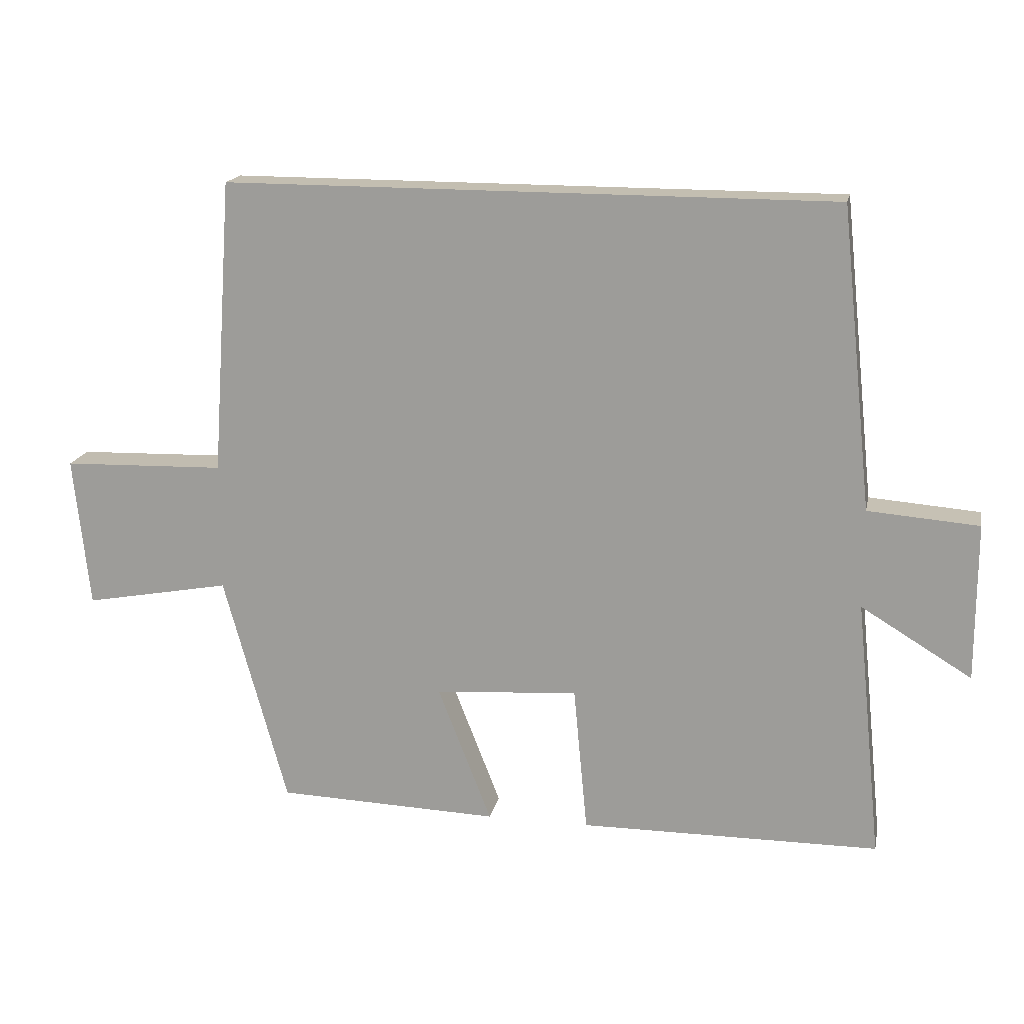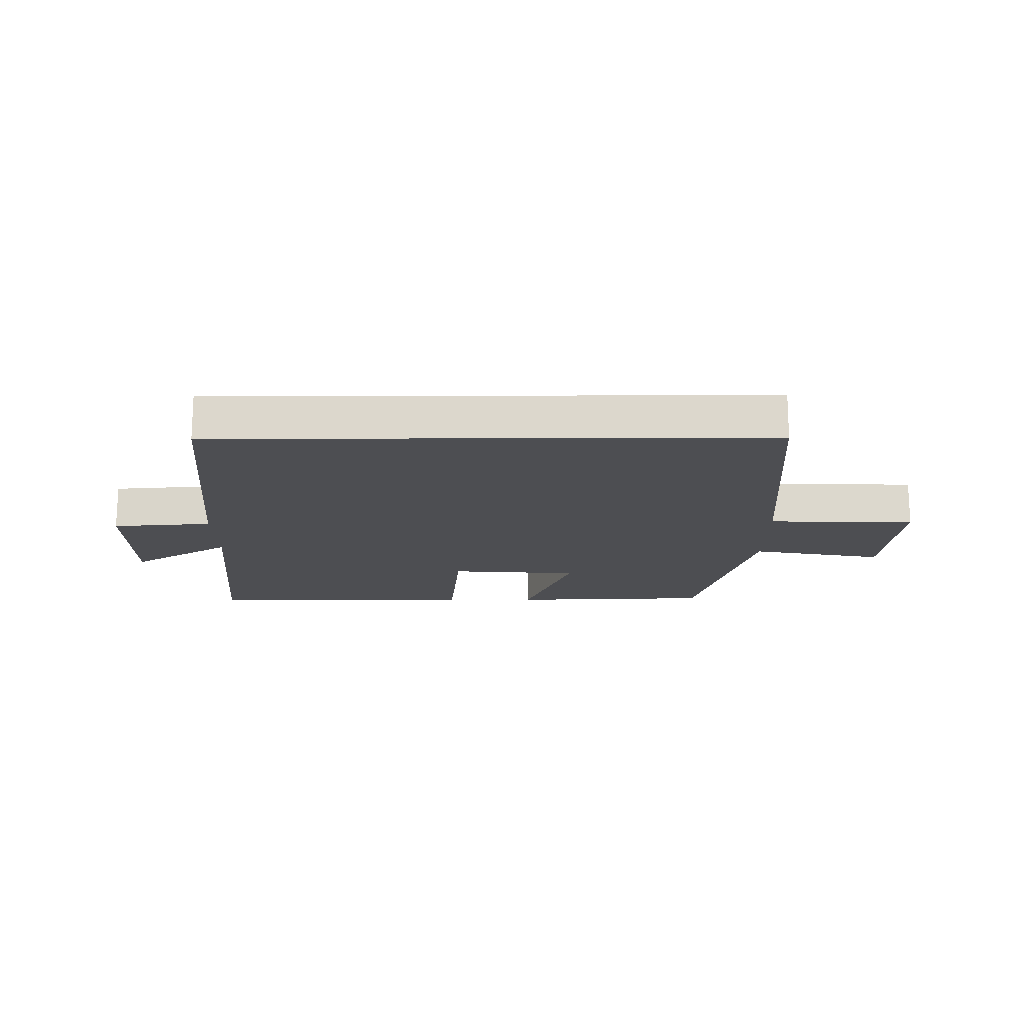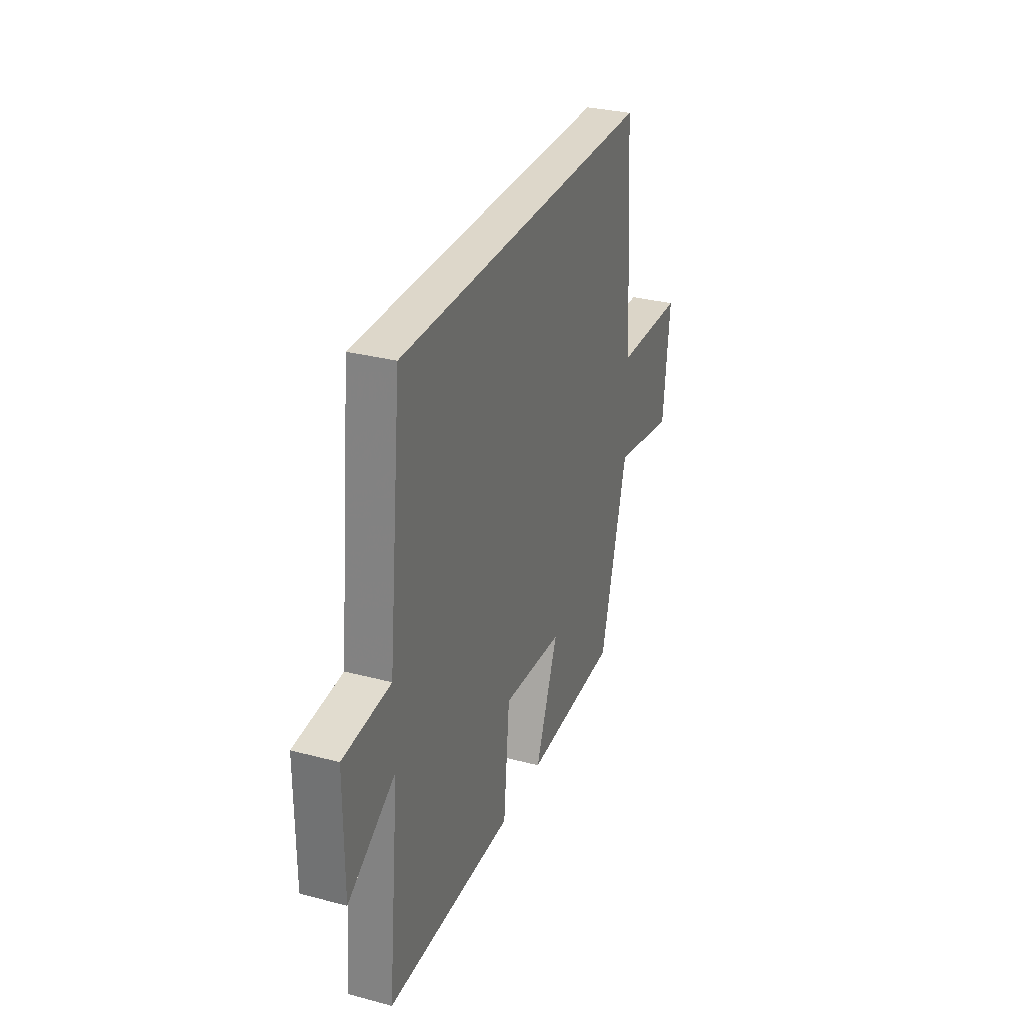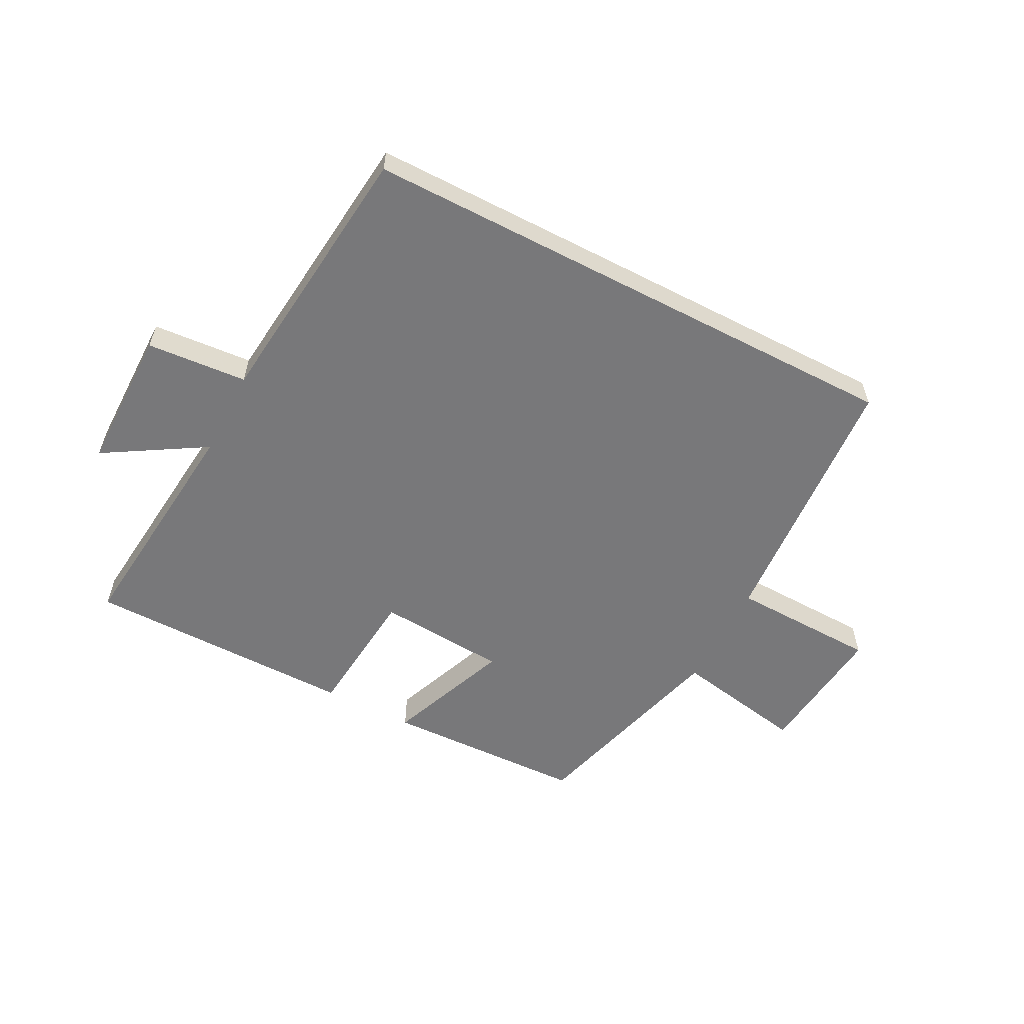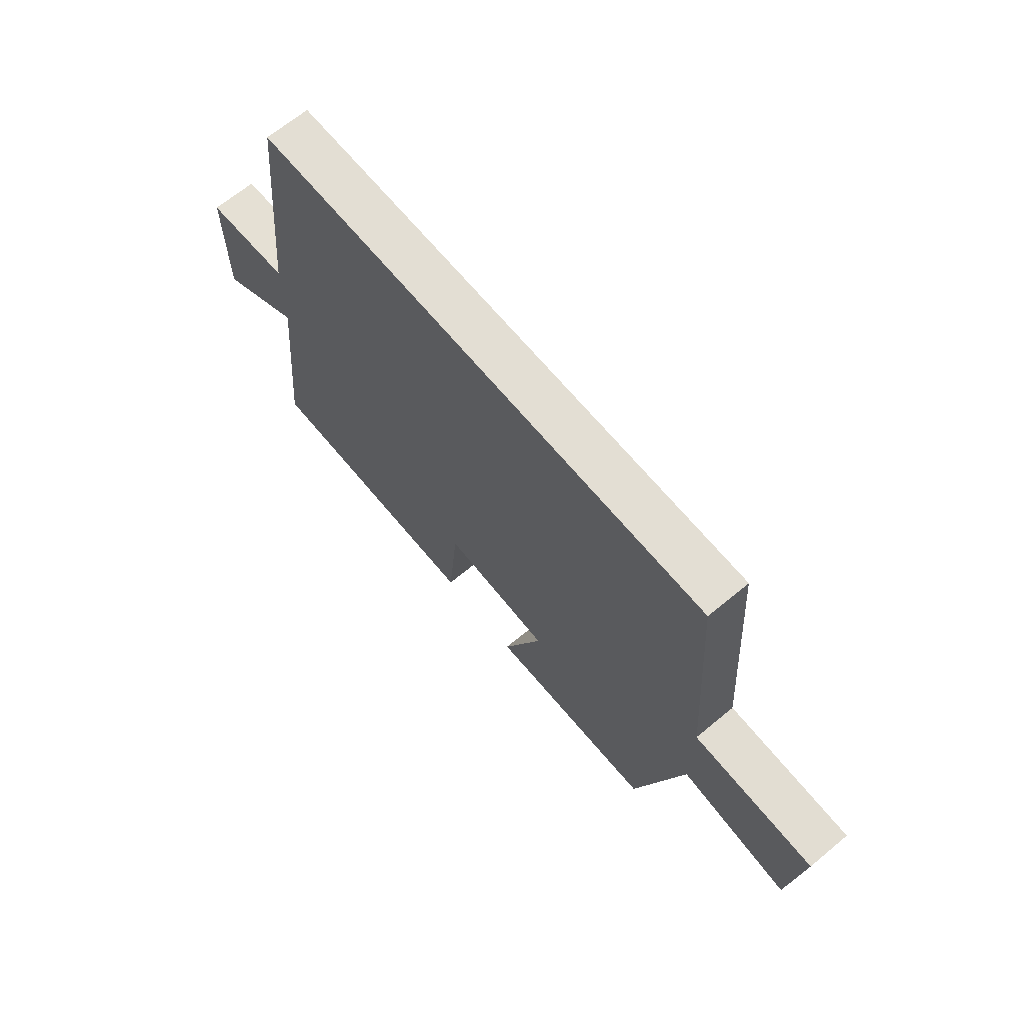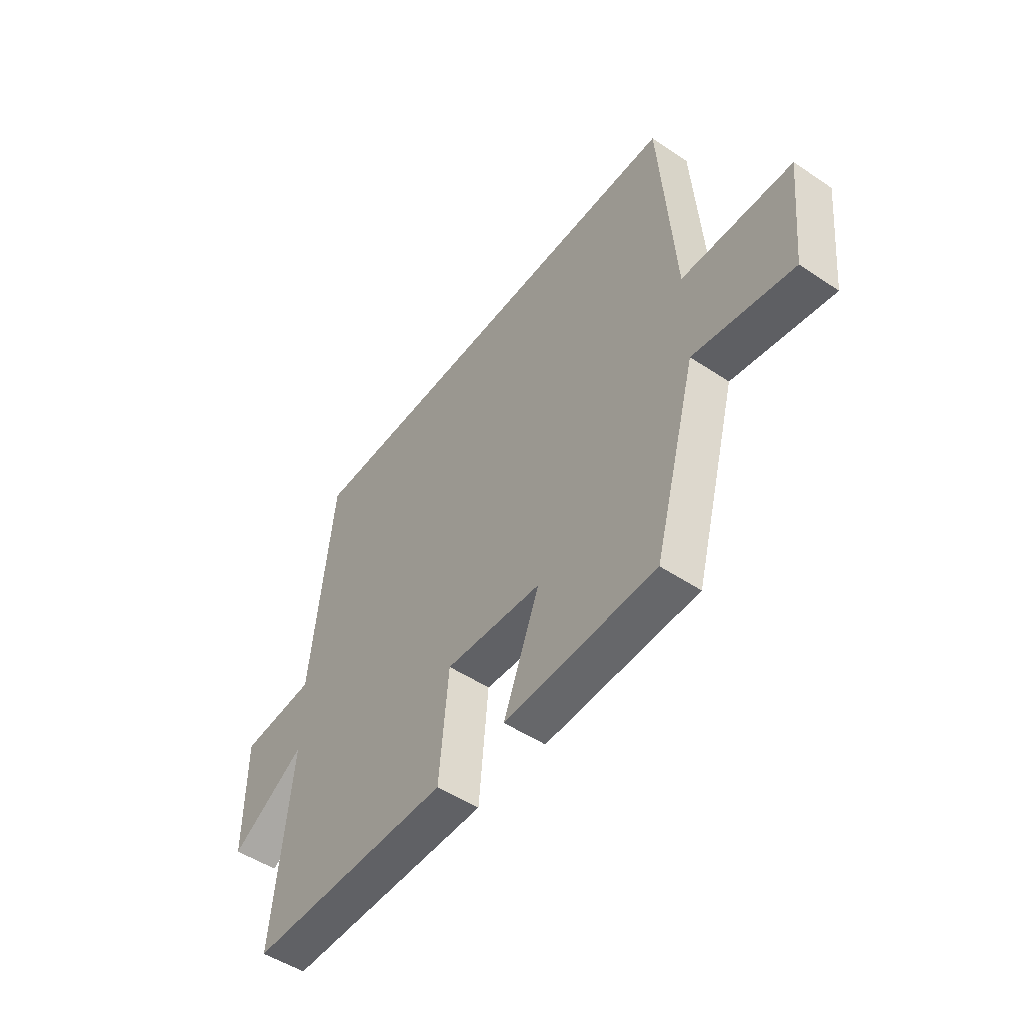
<metadata>
{"format":"obj","ext":"obj","renderer":"f3d","projection":"perspective","resolution":1024,"background":"white","views":[{"elev":17.2,"azim":-168.4,"up":"+Z"},{"elev":-17.1,"azim":0.4,"up":"+Y"},{"elev":30.9,"azim":-69.2,"up":"+Z"},{"elev":-57.5,"azim":-27.5,"up":"+Y"},{"elev":67.2,"azim":50.3,"up":"+Z"},{"elev":-50.4,"azim":53.7,"up":"+Z"}]}
</metadata>
<code>
v -0.54 0.07 -0.497
v -0.5 0.07 -0.104
v -0.667 0.07 -0.205
v -0.667 0.07 0.033
v -0.5 0.07 0.046
v -0.452 0.07 0.5
v 0.469 0.07 0.5
v 0.5 0.07 0.054
v 0.745 0.07 0.047
v 0.721 0.07 -0.181
v 0.5 0.07 -0.14
v 0.404 0.07 -0.489
v 0.068 0.07 -0.5
v 0.149 0.07 -0.293
v -0.067 0.07 -0.277
v -0.088 0.07 -0.5
v -0.54 0 -0.497
v -0.5 0 -0.104
v -0.667 0 -0.205
v -0.667 0 0.033
v -0.5 0 0.046
v -0.452 0 0.5
v 0.469 0 0.5
v 0.5 0 0.054
v 0.745 0 0.047
v 0.721 0 -0.181
v 0.5 0 -0.14
v 0.404 0 -0.489
v 0.068 0 -0.5
v 0.149 0 -0.293
v -0.067 0 -0.277
v -0.088 0 -0.5
f 15 16 1 2
f 14 15 2
f 11 12 13 14
f 11 14 2
f 8 9 10 11
f 8 11 2
f 7 8 2
f 6 7 2
f 5 6 2
f 2 3 4 5
f 18 17 32 31
f 18 31 30
f 30 29 28 27
f 18 30 27
f 27 26 25 24
f 18 27 24
f 18 24 23
f 18 23 22
f 18 22 21
f 21 20 19 18
f 1 17 18 2
f 2 18 19 3
f 3 19 20 4
f 4 20 21 5
f 5 21 22 6
f 6 22 23 7
f 7 23 24 8
f 8 24 25 9
f 9 25 26 10
f 10 26 27 11
f 11 27 28 12
f 12 28 29 13
f 13 29 30 14
f 14 30 31 15
f 15 31 32 16
f 16 32 17 1

</code>
